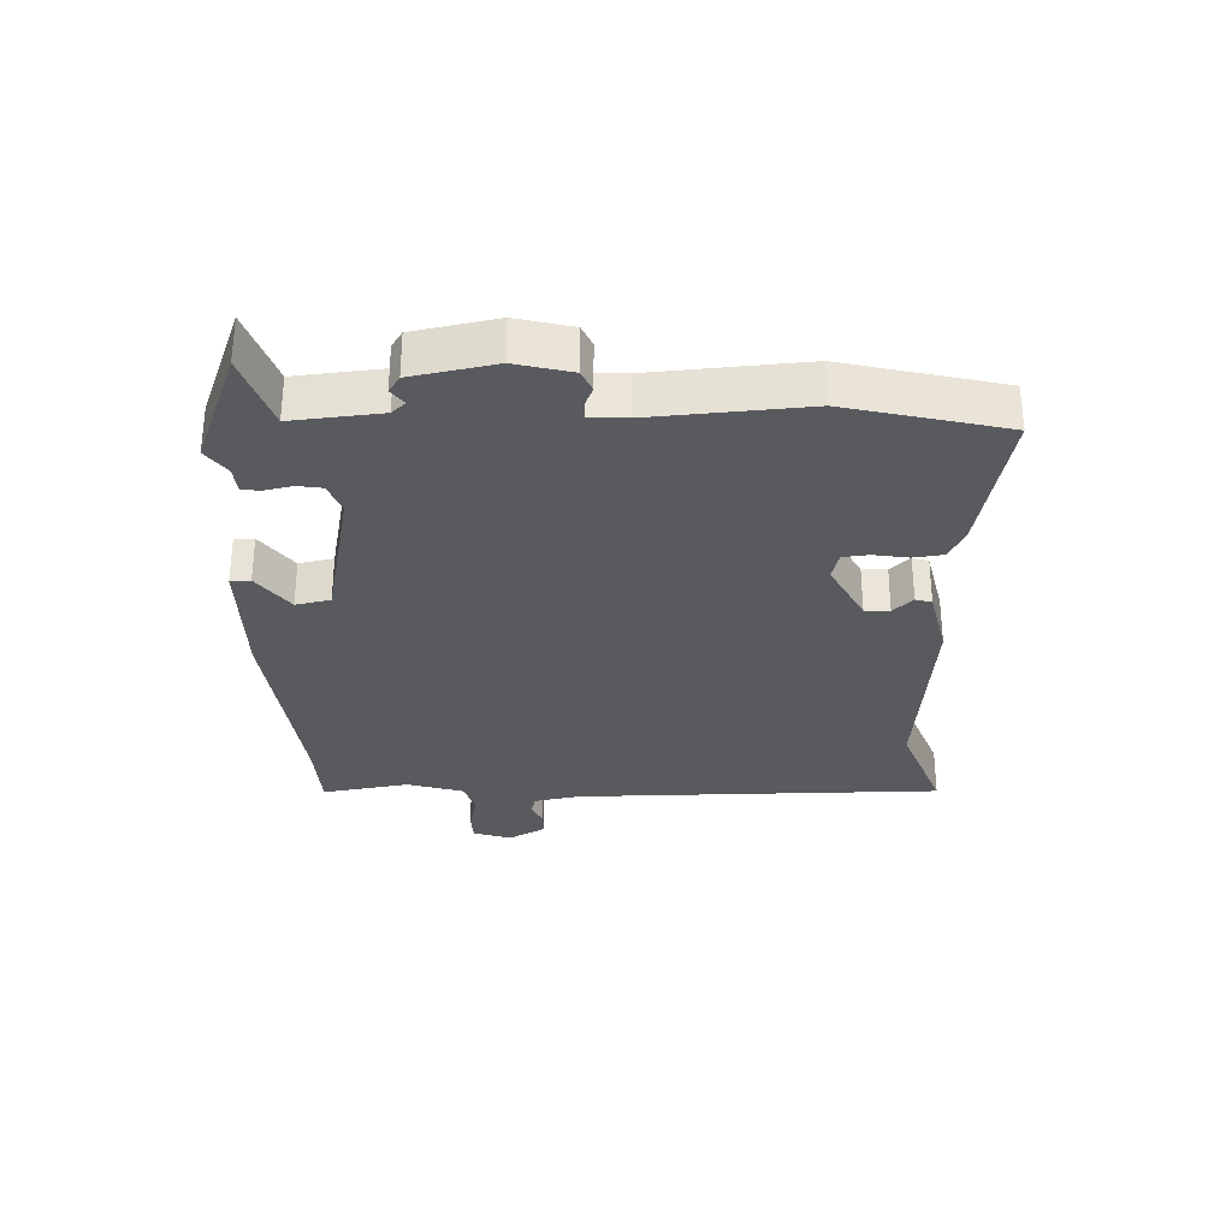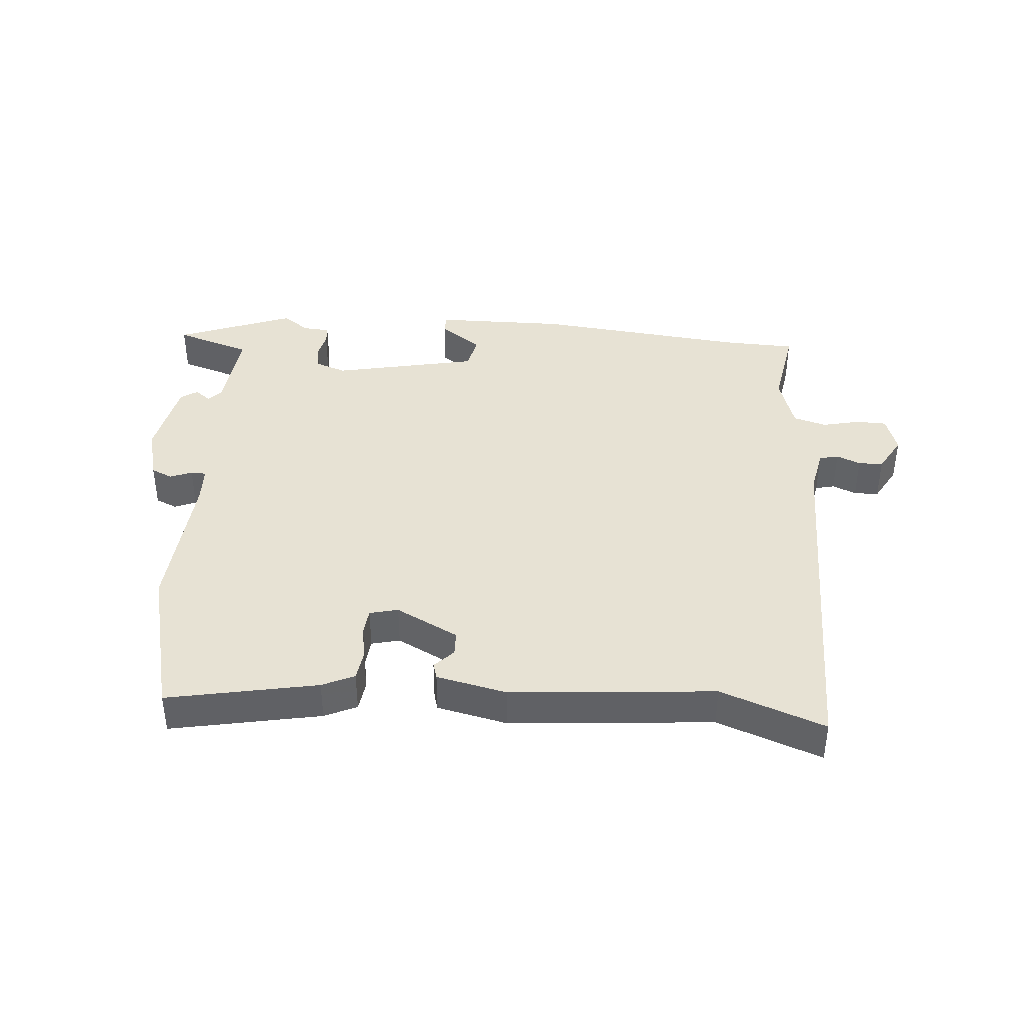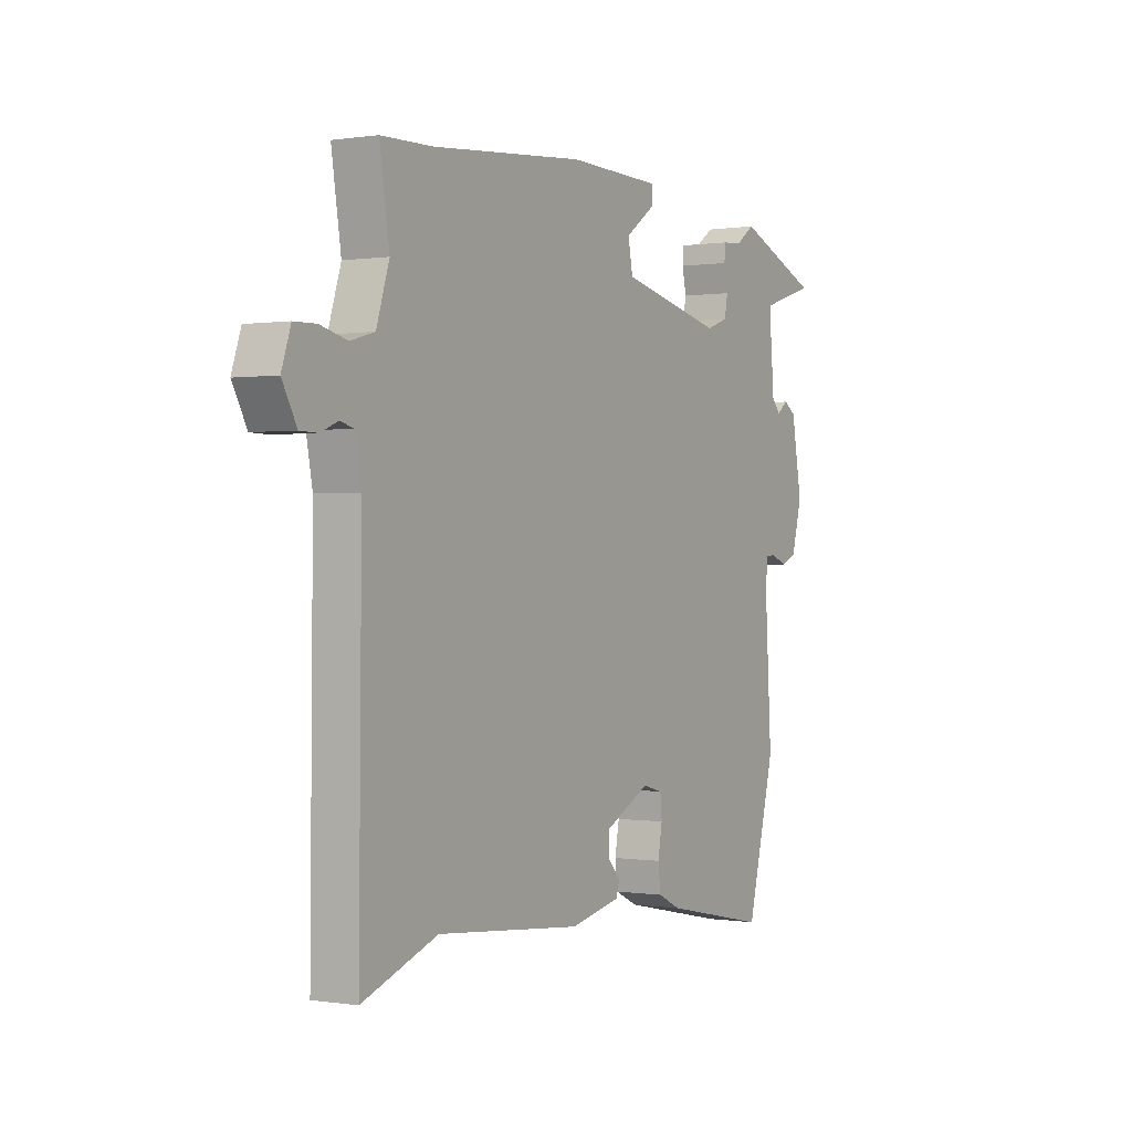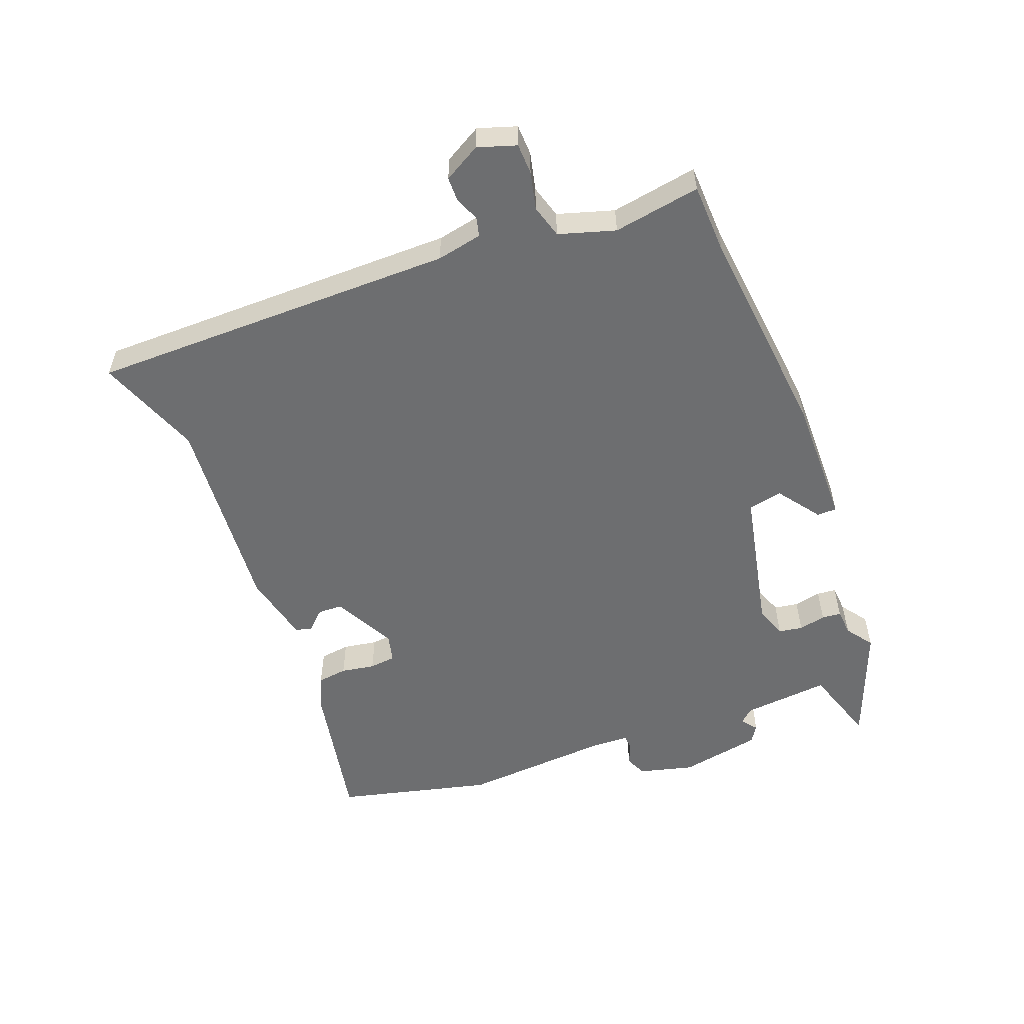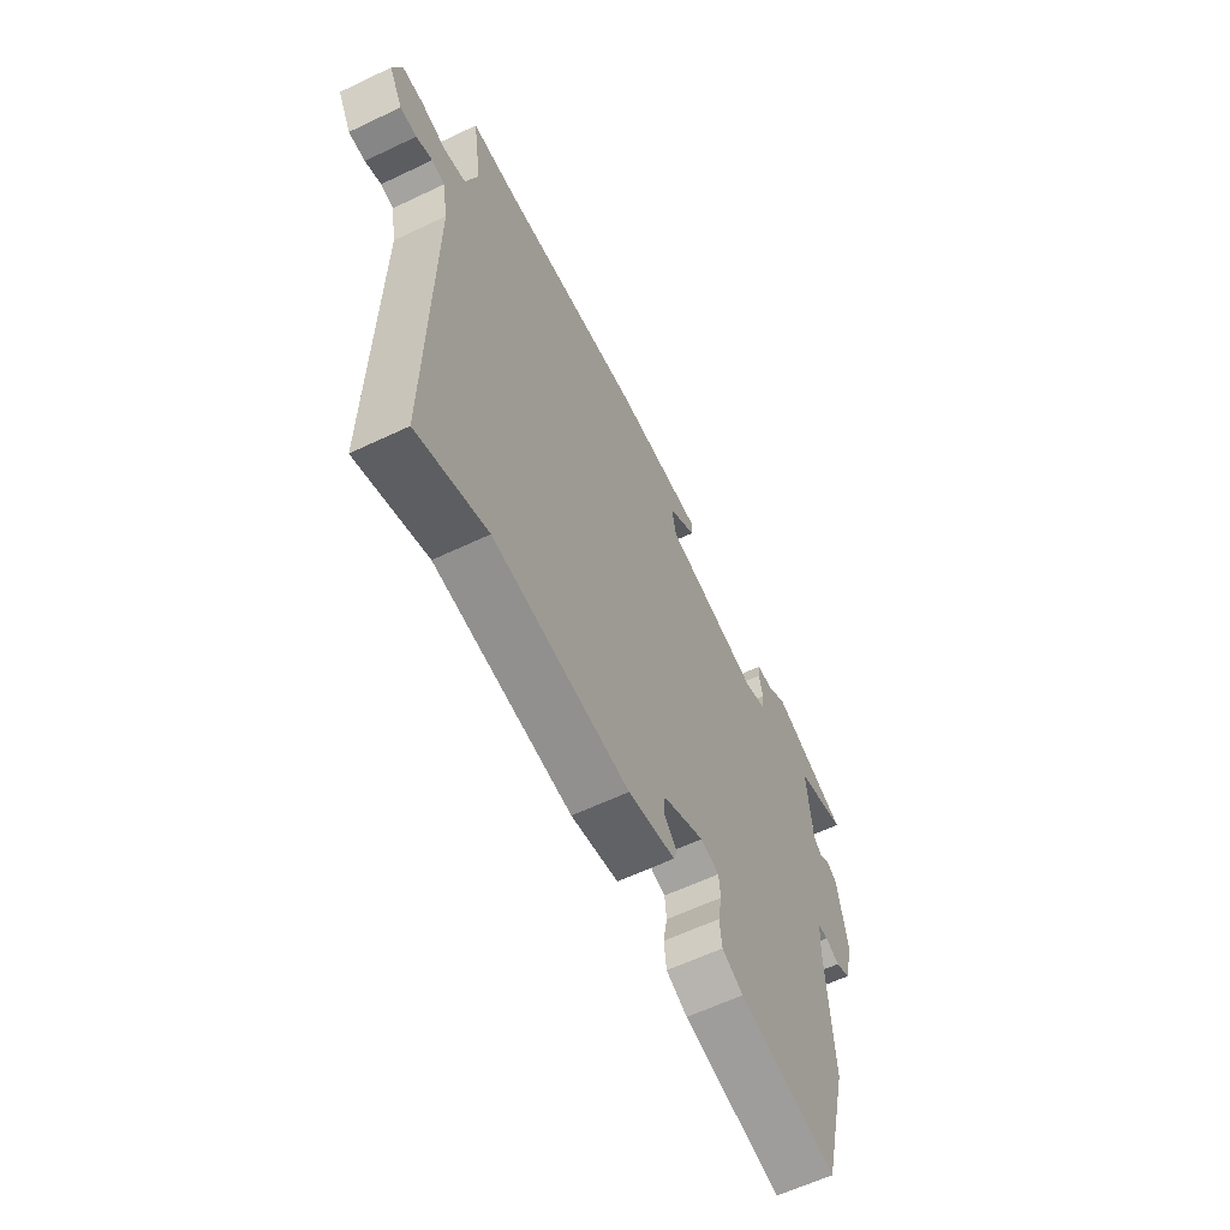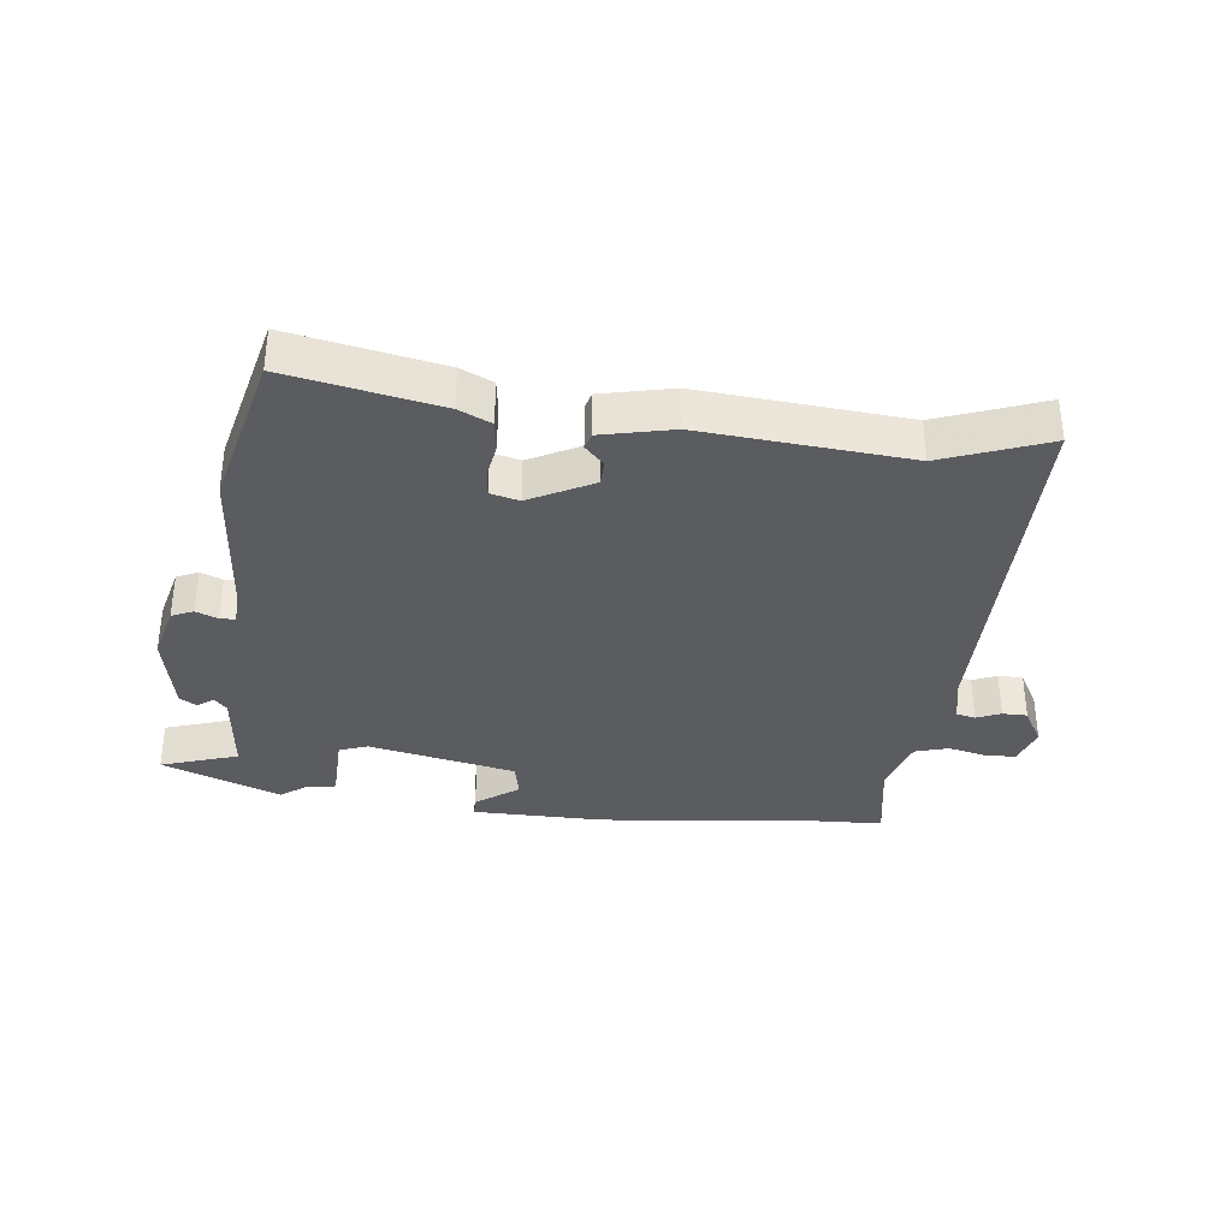
<metadata>
{"format":"obj","ext":"obj","renderer":"f3d","projection":"perspective","resolution":1024,"background":"white","views":[{"elev":-30.5,"azim":92.6,"up":"+Y"},{"elev":40.0,"azim":-174.7,"up":"+Y"},{"elev":0.2,"azim":-59.7,"up":"+Z"},{"elev":-54.2,"azim":-68.3,"up":"+Y"},{"elev":-60.9,"azim":-64.1,"up":"+Z"},{"elev":-34.8,"azim":174.2,"up":"+Y"}]}
</metadata>
<code>
v -0.383 0.07 -0.458
v -0.553 0.07 -0.519
v -0.547 0.07 0.078
v -0.561 0.07 0.152
v -0.592 0.07 0.16
v -0.631 0.07 0.144
v -0.671 0.07 0.145
v -0.704 0.07 0.205
v -0.683 0.07 0.267
v -0.633 0.07 0.268
v -0.572 0.07 0.253
v -0.518 0.07 0.268
v -0.489 0.07 0.359
v -0.511 0.07 0.5
v -0.394 0.07 0.503
v -0.047 0.07 0.535
v 0.166 0.07 0.53
v 0.166 0.07 0.498
v 0.097 0.07 0.449
v 0.108 0.07 0.393
v 0.344 0.07 0.34
v 0.395 0.07 0.358
v 0.402 0.07 0.397
v 0.393 0.07 0.441
v 0.396 0.07 0.472
v 0.44 0.07 0.475
v 0.484 0.07 0.506
v 0.674 0.07 0.43
v 0.549 0.07 0.391
v 0.561 0.07 0.249
v 0.581 0.07 0.227
v 0.607 0.07 0.246
v 0.634 0.07 0.228
v 0.658 0.07 0.095
v 0.634 0.07 0.006
v 0.599 0.07 -0.009
v 0.564 0.07 0.006
v 0.539 0.07 0.005
v 0.536 0.07 -0.056
v 0.551 0.07 -0.301
v 0.486 0.07 -0.553
v 0.243 0.07 -0.502
v 0.191 0.07 -0.477
v 0.185 0.07 -0.428
v 0.195 0.07 -0.373
v 0.191 0.07 -0.33
v 0.145 0.07 -0.318
v 0.043 0.07 -0.369
v 0.041 0.07 -0.409
v 0.071 0.07 -0.441
v 0.063 0.07 -0.467
v -0.052 0.07 -0.491
v -0.383 0 -0.458
v -0.553 0 -0.519
v -0.547 0 0.078
v -0.561 0 0.152
v -0.592 0 0.16
v -0.631 0 0.144
v -0.671 0 0.145
v -0.704 0 0.205
v -0.683 0 0.267
v -0.633 0 0.268
v -0.572 0 0.253
v -0.518 0 0.268
v -0.489 0 0.359
v -0.511 0 0.5
v -0.394 0 0.503
v -0.047 0 0.535
v 0.166 0 0.53
v 0.166 0 0.498
v 0.097 0 0.449
v 0.108 0 0.393
v 0.344 0 0.34
v 0.395 0 0.358
v 0.402 0 0.397
v 0.393 0 0.441
v 0.396 0 0.472
v 0.44 0 0.475
v 0.484 0 0.506
v 0.674 0 0.43
v 0.549 0 0.391
v 0.561 0 0.249
v 0.581 0 0.227
v 0.607 0 0.246
v 0.634 0 0.228
v 0.658 0 0.095
v 0.634 0 0.006
v 0.599 0 -0.009
v 0.564 0 0.006
v 0.539 0 0.005
v 0.536 0 -0.056
v 0.551 0 -0.301
v 0.486 0 -0.553
v 0.243 0 -0.502
v 0.191 0 -0.477
v 0.185 0 -0.428
v 0.195 0 -0.373
v 0.191 0 -0.33
v 0.145 0 -0.318
v 0.043 0 -0.369
v 0.041 0 -0.409
v 0.071 0 -0.441
v 0.063 0 -0.467
v -0.052 0 -0.491
f 51 52 1
f 50 51 1
f 49 50 1
f 48 49 1
f 47 48 1
f 43 44 45
f 42 43 45
f 41 42 45
f 40 41 45
f 39 40 45
f 38 39 45 46
f 35 36 37
f 34 35 37
f 33 34 37
f 32 33 37
f 31 32 37
f 30 31 37 38
f 38 46 47
f 30 38 47
f 29 30 47
f 26 27 28 29
f 25 26 29
f 24 25 29
f 23 24 29
f 17 18 19
f 16 17 19
f 15 16 19
f 15 19 20
f 14 15 20
f 13 14 20
f 12 13 20 21
f 9 10 11
f 8 9 11
f 7 8 11
f 6 7 11
f 5 6 11
f 11 12 21
f 5 11 21
f 4 5 21
f 1 2 3
f 1 3 4 21
f 1 21 22
f 47 1 22
f 29 47 22
f 22 23 29
f 53 104 103
f 53 103 102
f 53 102 101
f 53 101 100
f 53 100 99
f 97 96 95
f 97 95 94
f 97 94 93
f 97 93 92
f 97 92 91
f 98 97 91 90
f 89 88 87
f 89 87 86
f 89 86 85
f 89 85 84
f 89 84 83
f 90 89 83 82
f 99 98 90
f 99 90 82
f 99 82 81
f 81 80 79 78
f 81 78 77
f 81 77 76
f 81 76 75
f 71 70 69
f 71 69 68
f 71 68 67
f 72 71 67
f 72 67 66
f 72 66 65
f 73 72 65 64
f 63 62 61
f 63 61 60
f 63 60 59
f 63 59 58
f 63 58 57
f 73 64 63
f 73 63 57
f 73 57 56
f 55 54 53
f 73 56 55 53
f 74 73 53
f 74 53 99
f 74 99 81
f 81 75 74
f 1 53 54 2
f 2 54 55 3
f 3 55 56 4
f 4 56 57 5
f 5 57 58 6
f 6 58 59 7
f 7 59 60 8
f 8 60 61 9
f 9 61 62 10
f 10 62 63 11
f 11 63 64 12
f 12 64 65 13
f 13 65 66 14
f 14 66 67 15
f 15 67 68 16
f 16 68 69 17
f 17 69 70 18
f 18 70 71 19
f 19 71 72 20
f 20 72 73 21
f 21 73 74 22
f 22 74 75 23
f 23 75 76 24
f 24 76 77 25
f 25 77 78 26
f 26 78 79 27
f 27 79 80 28
f 28 80 81 29
f 29 81 82 30
f 30 82 83 31
f 31 83 84 32
f 32 84 85 33
f 33 85 86 34
f 34 86 87 35
f 35 87 88 36
f 36 88 89 37
f 37 89 90 38
f 38 90 91 39
f 39 91 92 40
f 40 92 93 41
f 41 93 94 42
f 42 94 95 43
f 43 95 96 44
f 44 96 97 45
f 45 97 98 46
f 46 98 99 47
f 47 99 100 48
f 48 100 101 49
f 49 101 102 50
f 50 102 103 51
f 51 103 104 52
f 52 104 53 1

</code>
